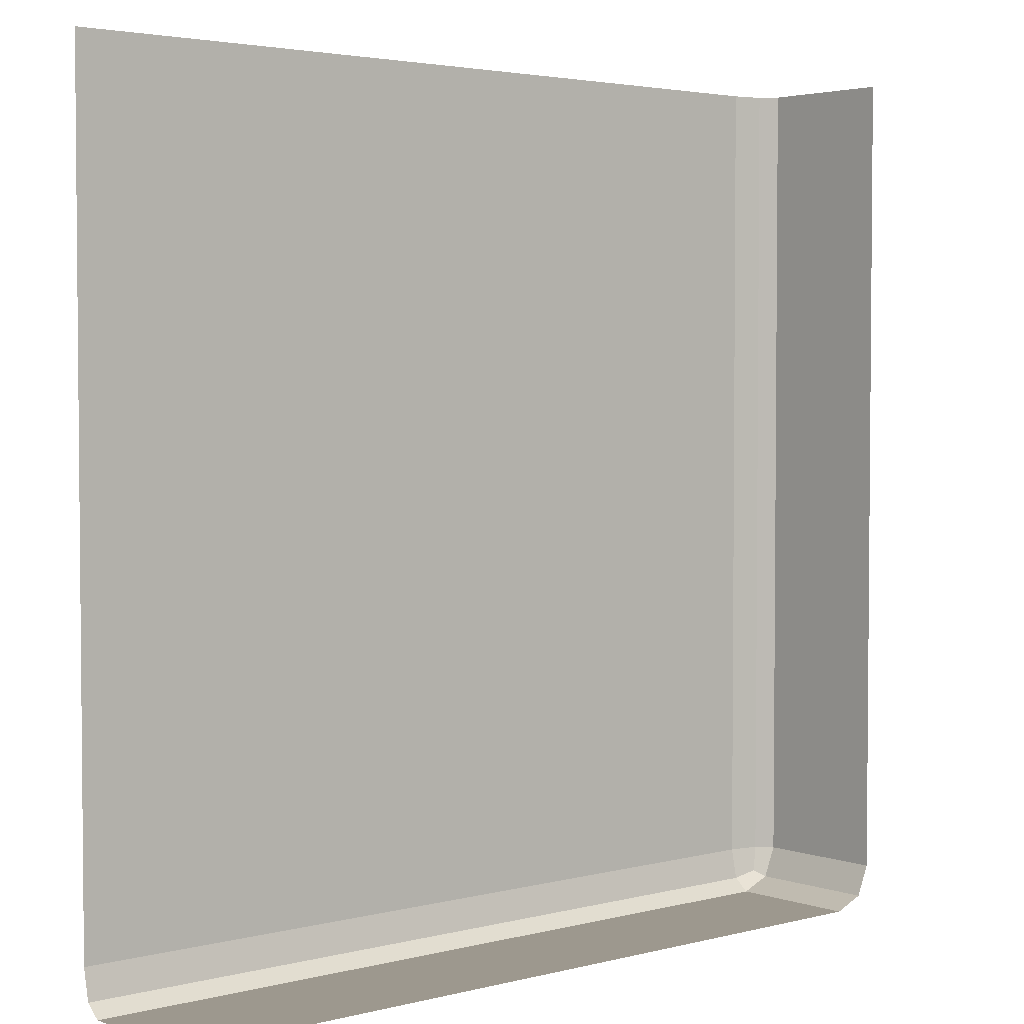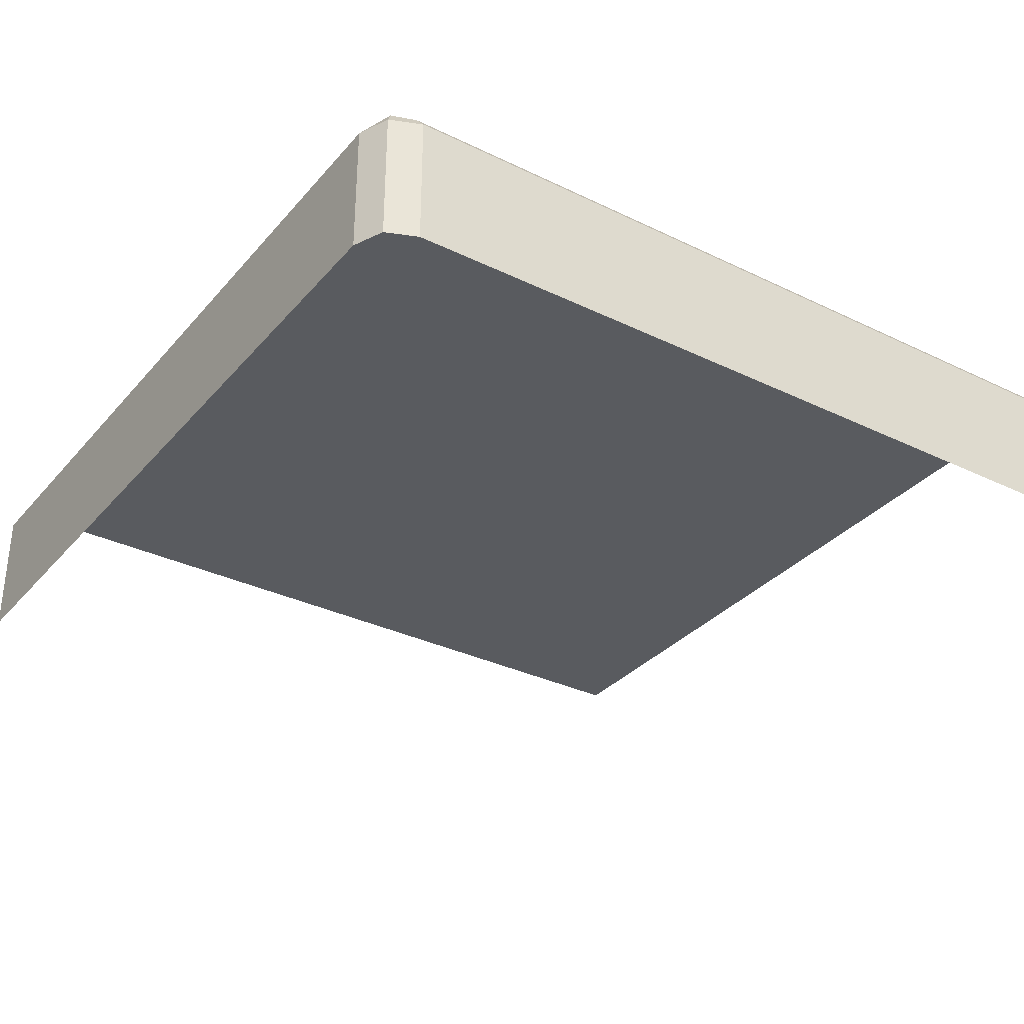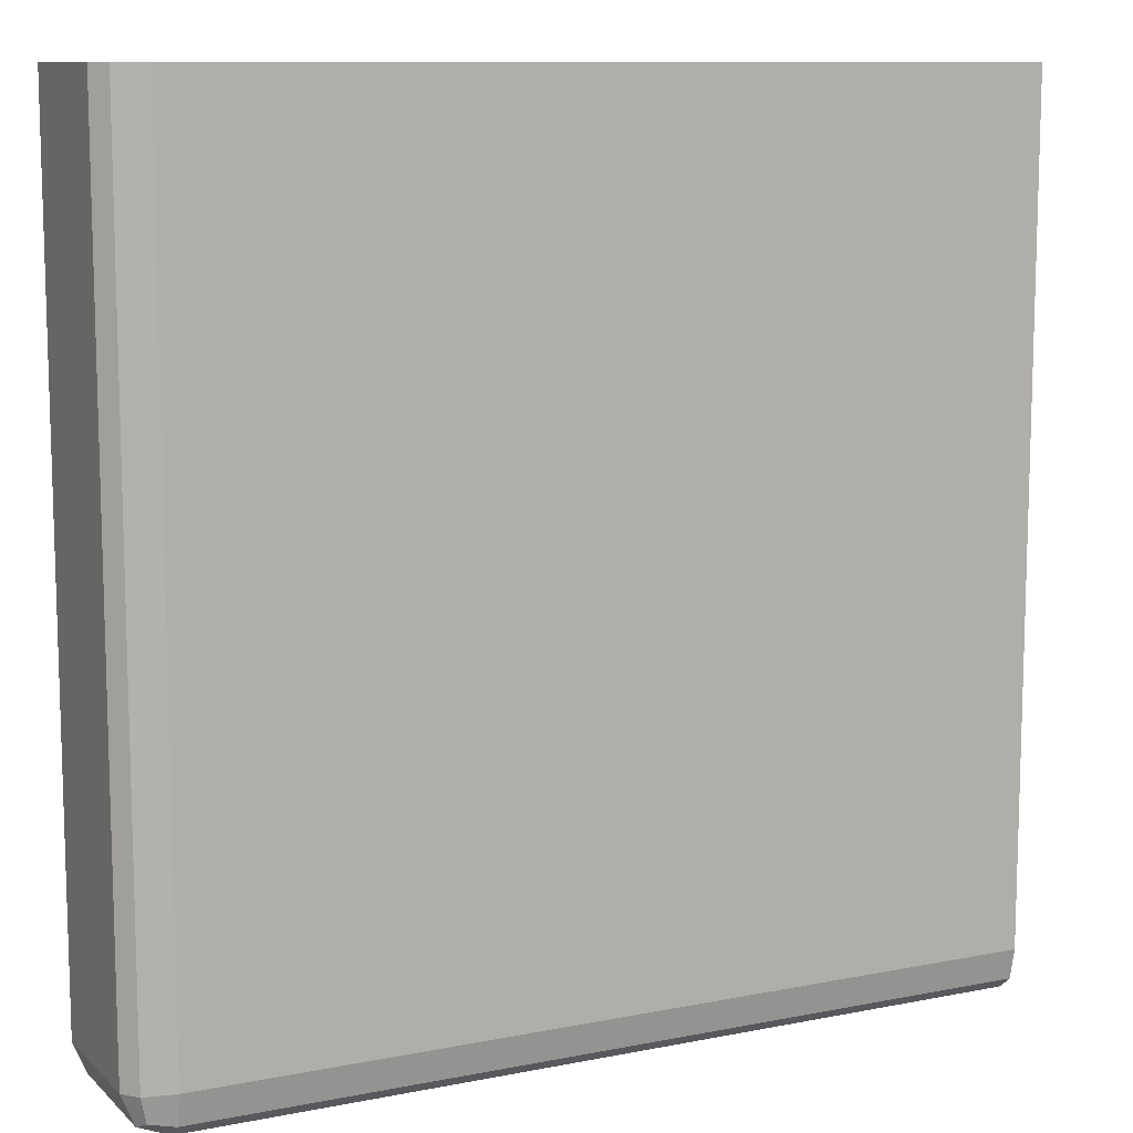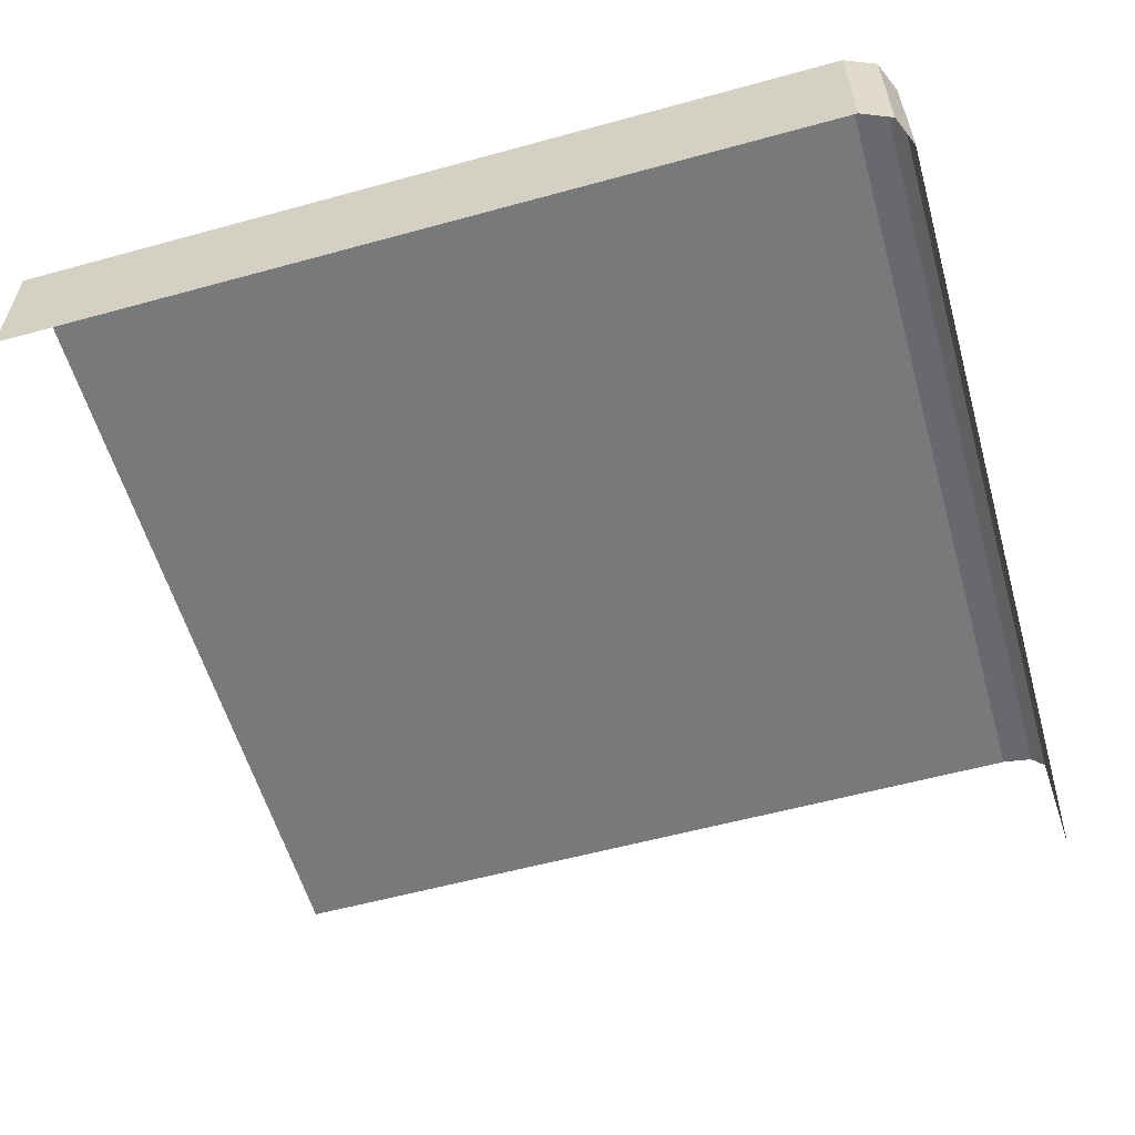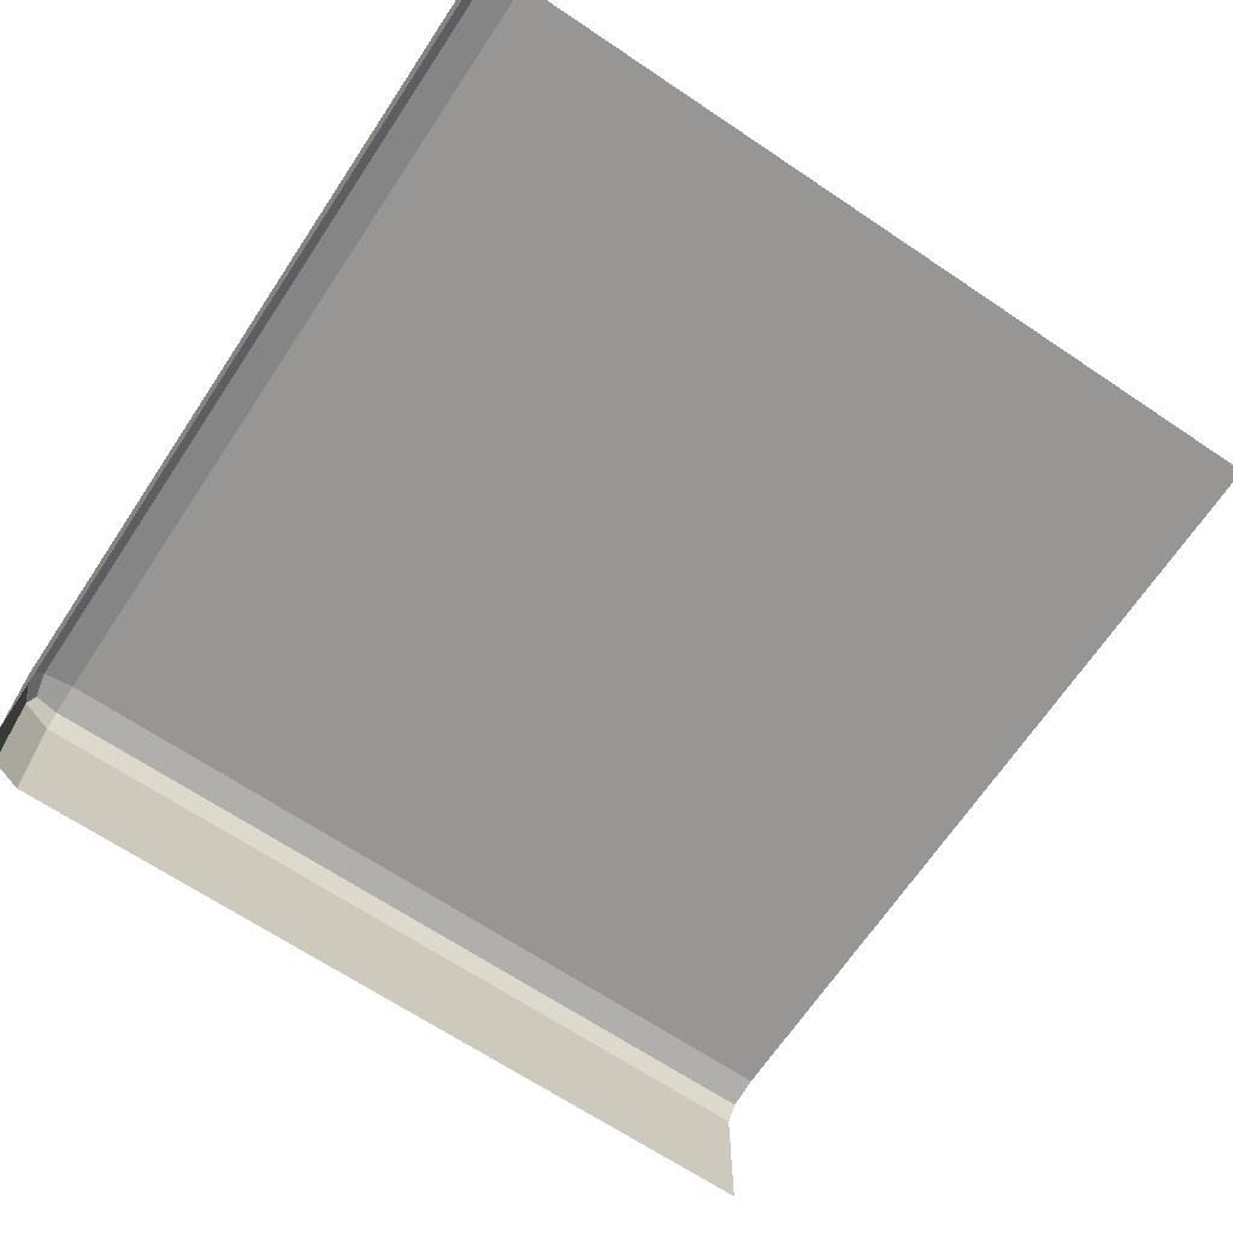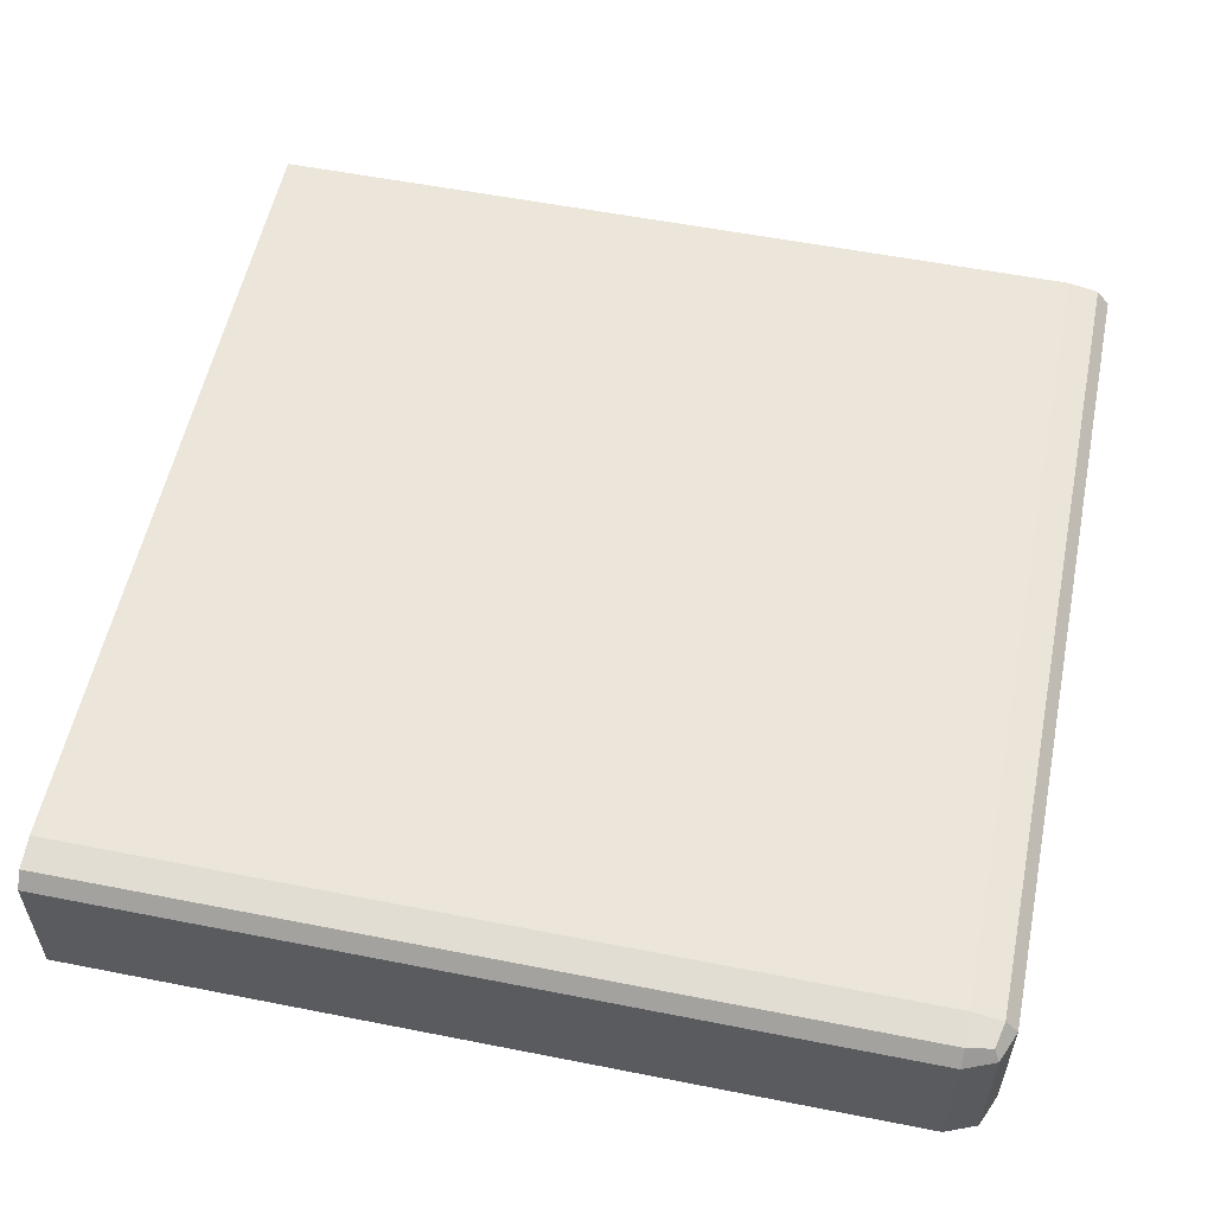
<metadata>
{"format":"obj","ext":"obj","renderer":"f3d","projection":"perspective","resolution":1024,"background":"white","views":[{"elev":3.2,"azim":-41.1,"up":"+Z"},{"elev":-32.6,"azim":146.1,"up":"+Y"},{"elev":10.5,"azim":153.5,"up":"+Z"},{"elev":-57.7,"azim":105.9,"up":"+Y"},{"elev":-67.9,"azim":-123.8,"up":"+Y"},{"elev":55.8,"azim":101.7,"up":"+Y"}]}
</metadata>
<code>
v 7.167 -0.1 -7.985
v 7.167 -0.7223 -7.985
v 7.167 -0.7223 -4.185
v 7.167 -0.1 -4.185
v 3.167 -0.1 -8.185
v 3.167 -0.7223 -8.185
v 6.967 -0.7223 -8.185
v 6.967 -0.1 -8.185
v 7.108 -0.02929 -7.985
v 7.082 -0.04226 -8.101
v 7.108 -0.1 -8.126
v 6.967 0 -7.985
v 6.967 -0.02929 -8.126
v 6.967 0 -4.185
v 7.108 -0.02929 -4.185
v 3.167 0 -7.985
v 3.167 -0.02929 -8.126
v 7.108 -0.7223 -8.126
v 3.167 0 -4.185
g Plane.003
f 4 1 2
f 2 3 4
f 8 5 6
f 6 7 8
f 11 1 9
f 9 10 11
f 9 12 13
f 13 10 9
f 13 8 11
f 11 10 13
f 15 14 12
f 12 9 15
f 4 15 9
f 9 1 4
f 13 12 16
f 16 17 13
f 8 13 17
f 17 5 8
f 11 8 7
f 7 18 11
f 1 11 18
f 18 2 1
f 14 19 16
f 16 12 14

</code>
